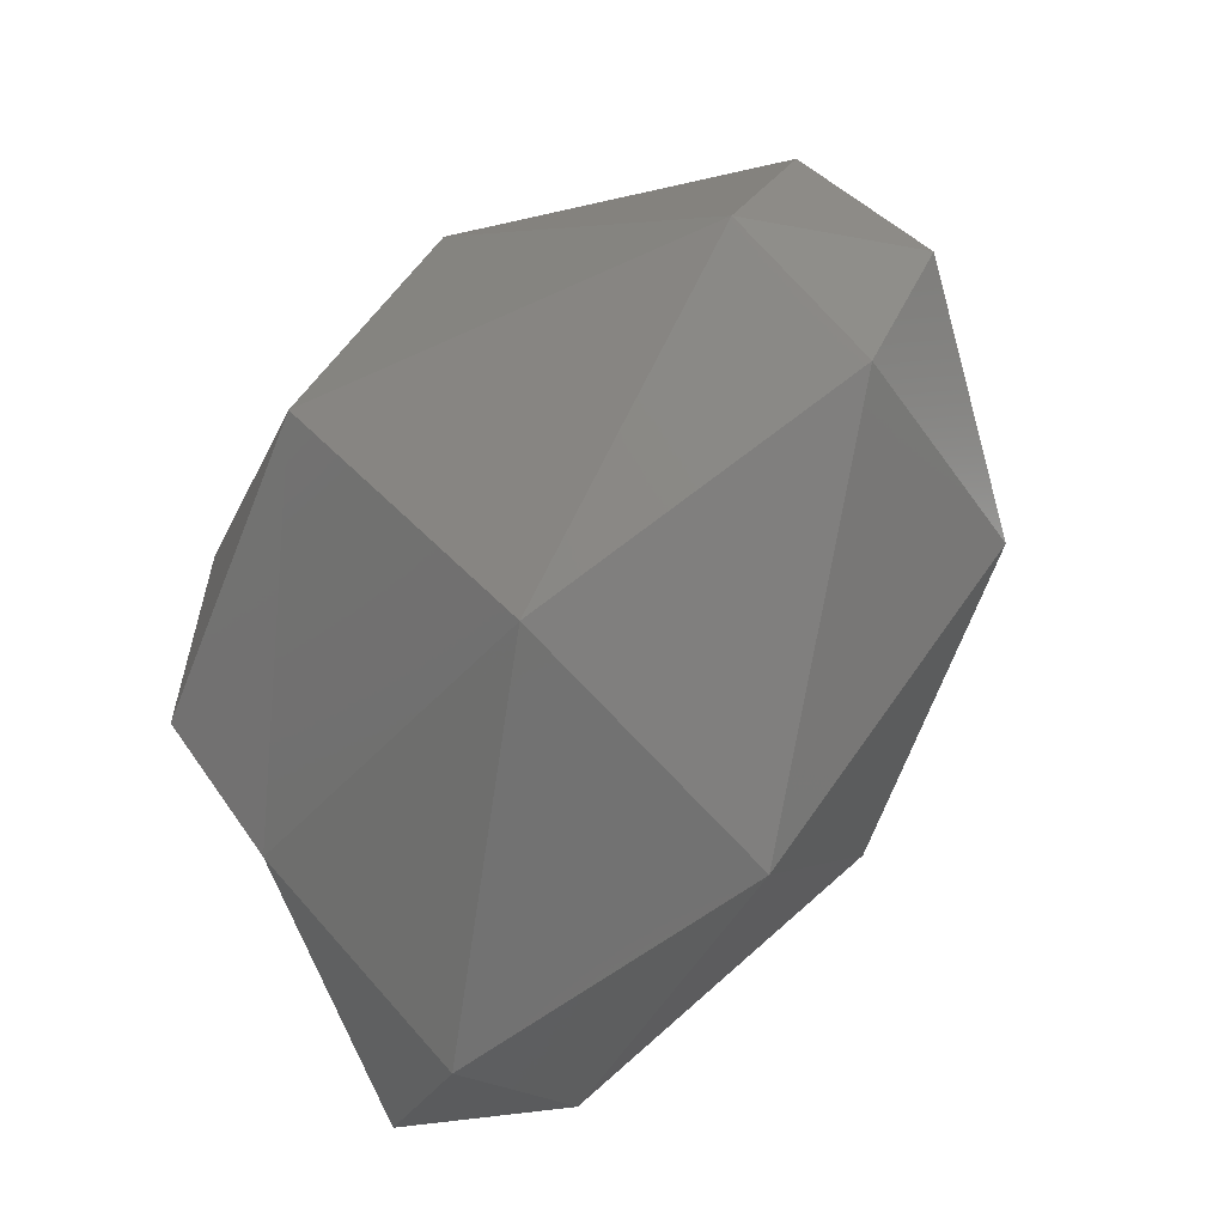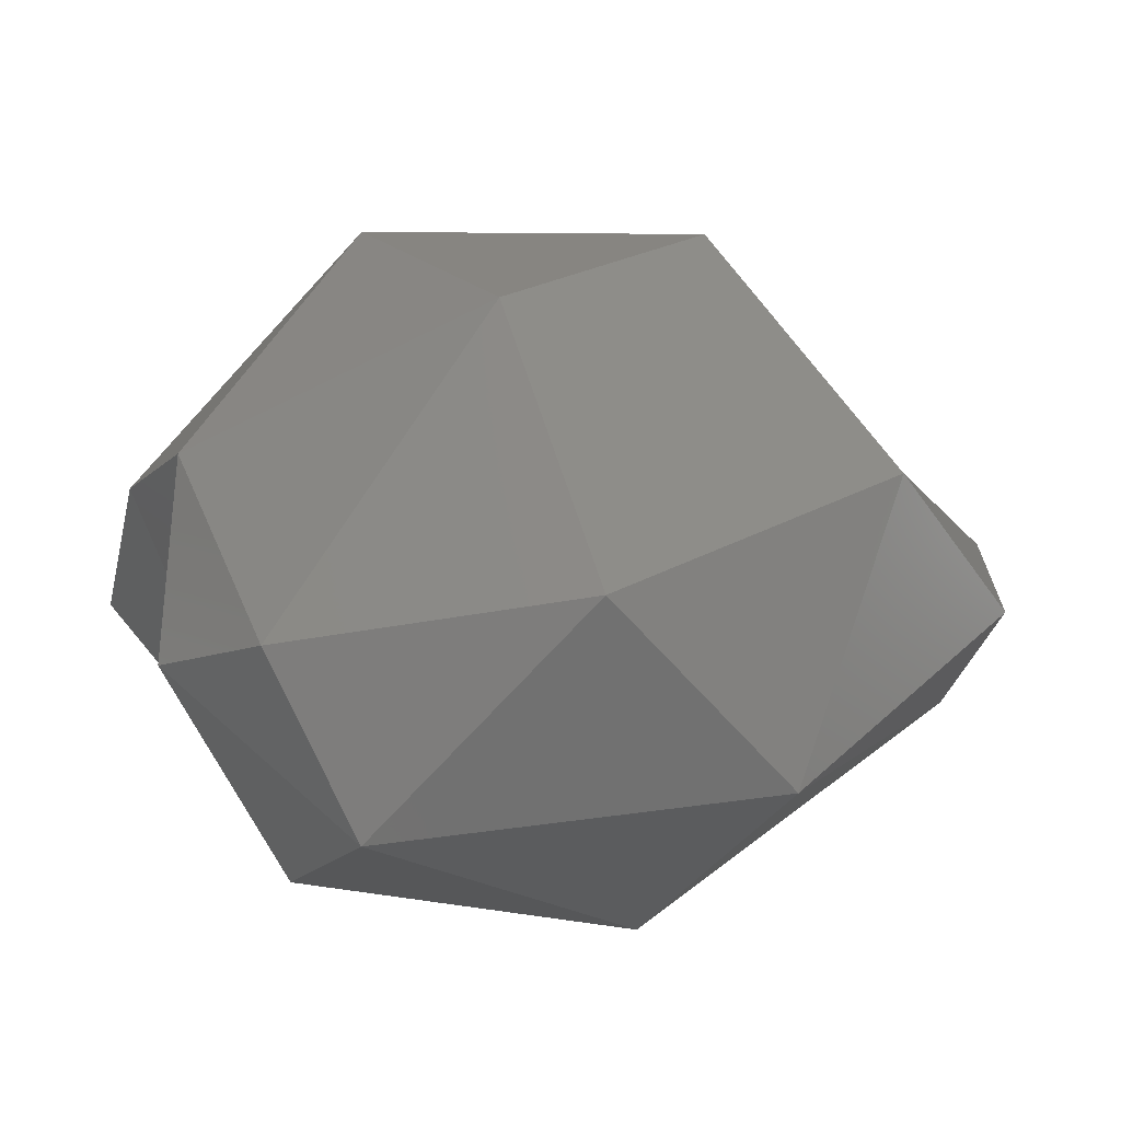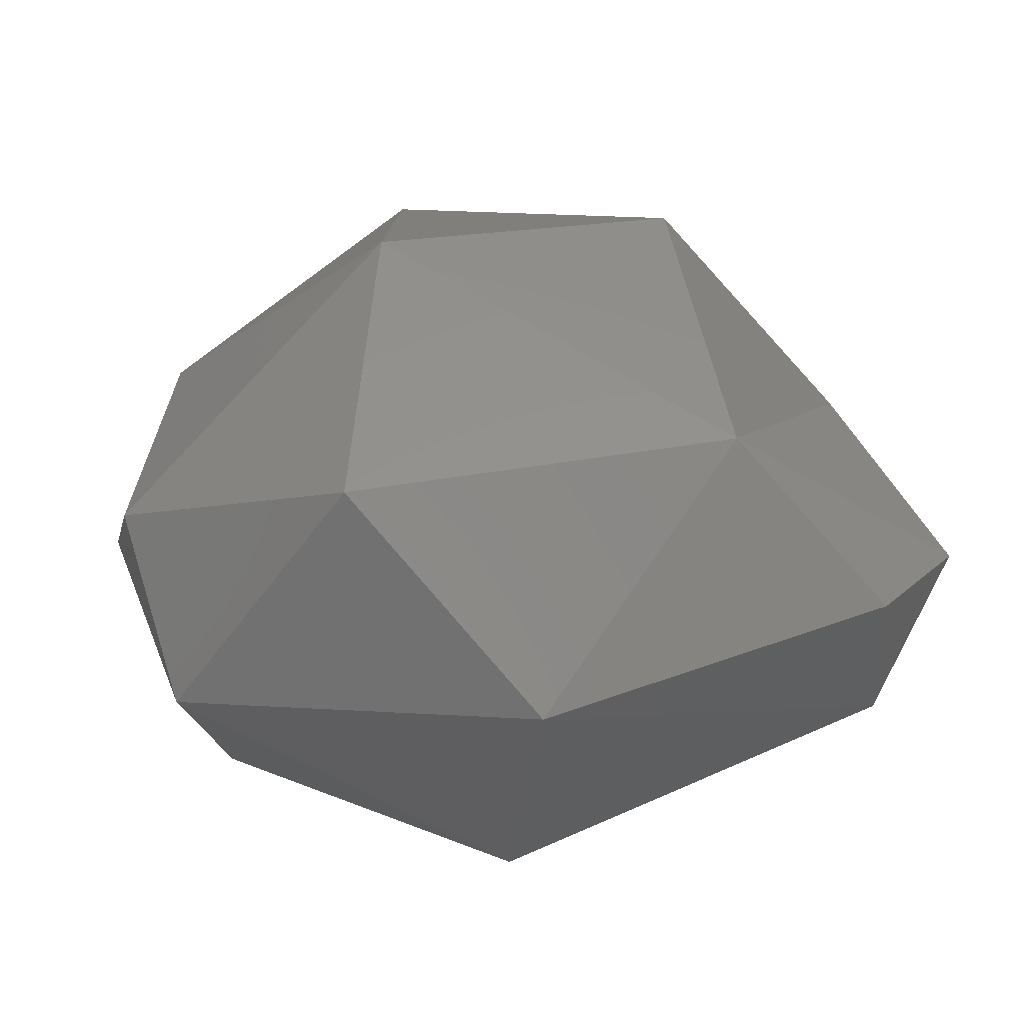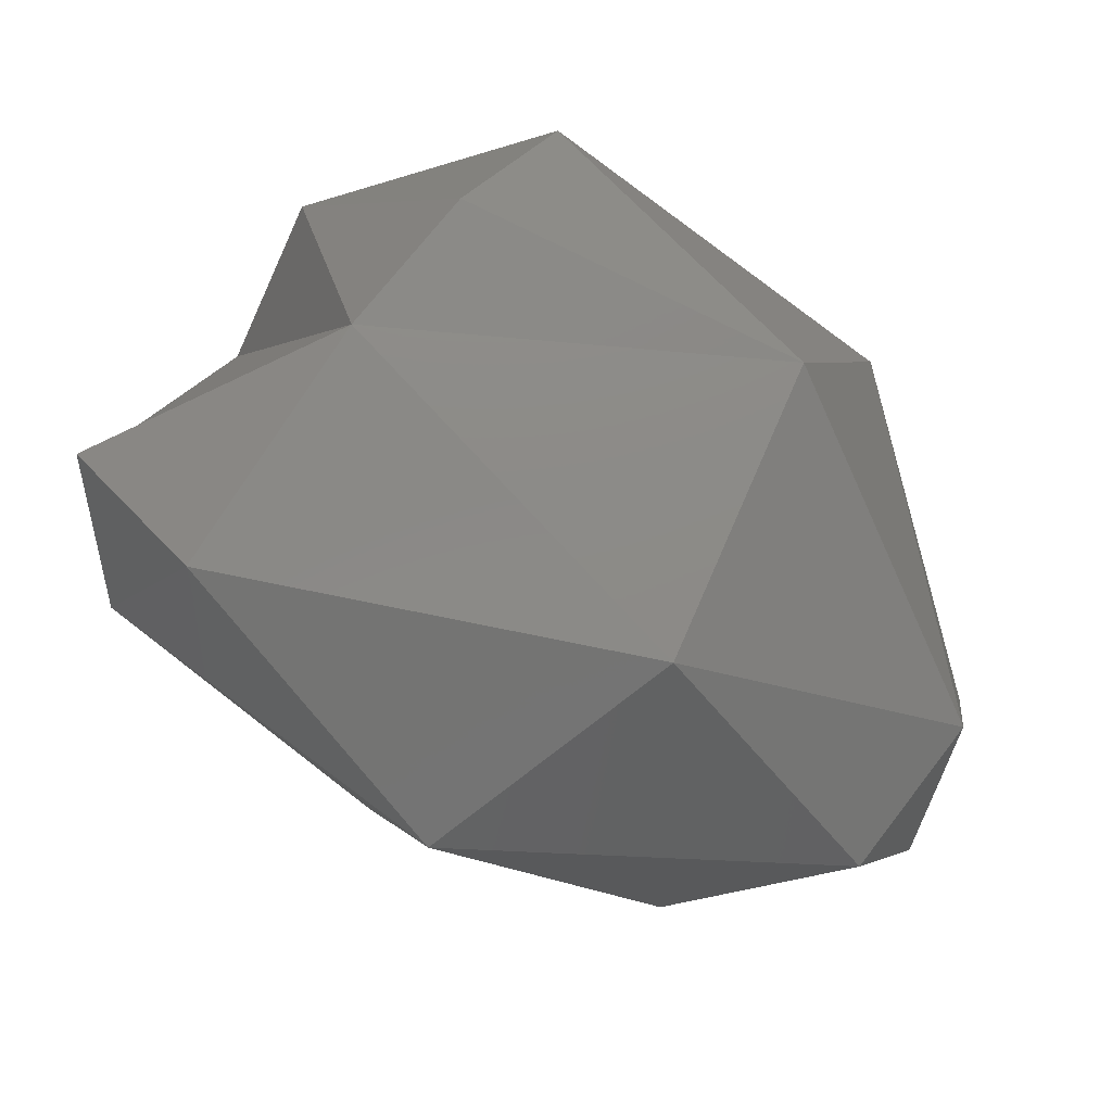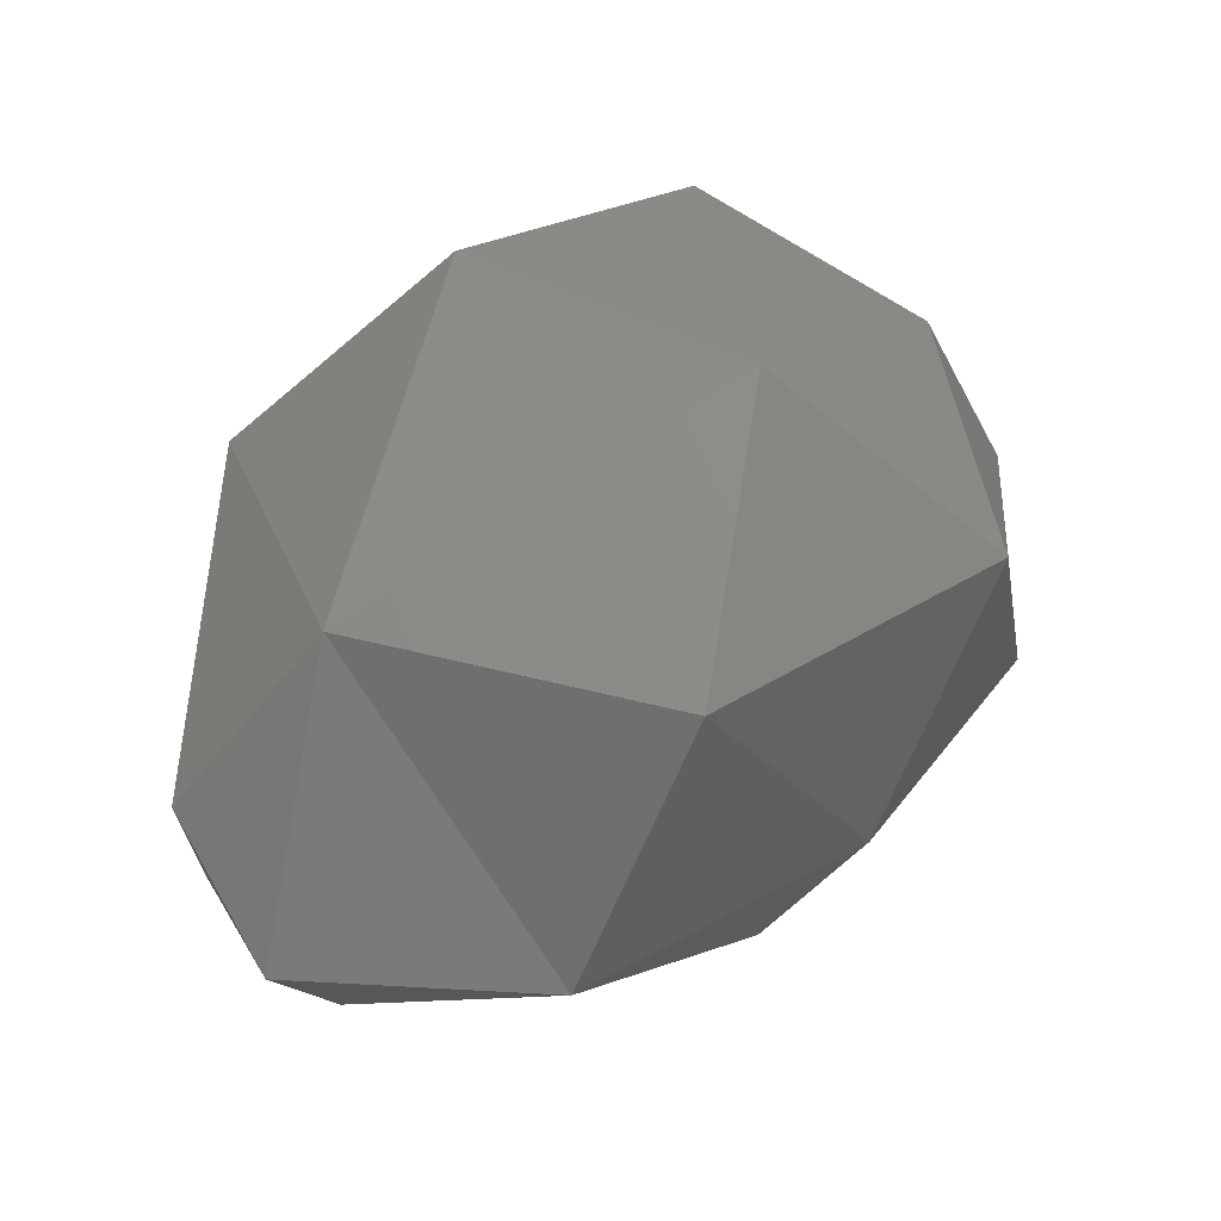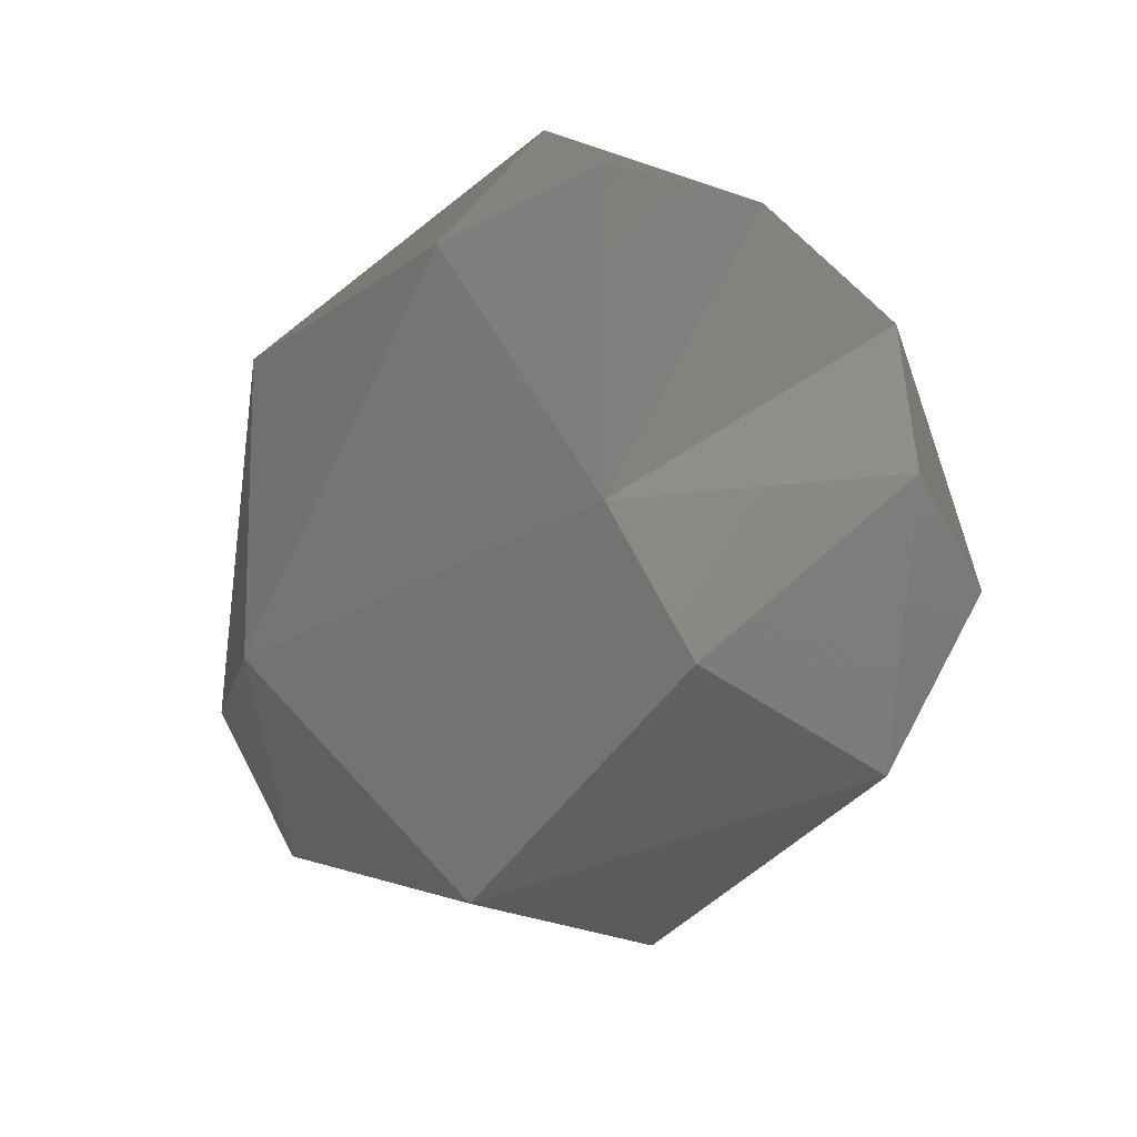
<metadata>
{"format":"stl","ext":"stl","renderer":"f3d","projection":"perspective","resolution":1024,"background":"white","views":[{"elev":-71.0,"azim":41.0,"up":"+Z"},{"elev":67.3,"azim":-22.1,"up":"+Z"},{"elev":-34.3,"azim":24.7,"up":"+Y"},{"elev":-60.5,"azim":-49.4,"up":"+Z"},{"elev":38.5,"azim":118.3,"up":"+Z"},{"elev":-18.0,"azim":-114.4,"up":"+Y"}]}
</metadata>
<code>
# stl→obj: 25 verts, 46 faces
v 123.2 187.7 143.5
v 123 187.2 144
v 122.3 187.8 143.9
v 123.9 187.8 143.7
v 123.9 187.4 143.9
v 122.4 188.3 143.6
v 122.2 188.4 143.8
v 123.2 188.3 143.5
v 123.9 188.3 143.9
v 124.1 187.7 143.9
v 122.5 188.6 143.9
v 123.2 188.6 144
v 122.3 187.5 144.1
v 122.5 187.4 144.6
v 123.4 187.2 144.5
v 124 187.5 144.2
v 123.8 187.7 144.6
v 122.3 188.5 144.3
v 122.2 187.9 144.6
v 122.4 188.3 144.6
v 123.7 188.4 144.6
v 123 188.7 144.5
v 123.1 187.6 145
v 122.4 187.8 144.8
v 123.1 188.3 144.9
f 1 2 3
f 1 4 5
f 2 1 5
f 6 3 7
f 3 6 1
f 1 6 8
f 9 10 4
f 9 4 8
f 8 4 1
f 5 4 10
f 6 7 11
f 8 6 11
f 12 8 11
f 9 8 12
f 13 3 2
f 13 2 14
f 14 2 15
f 16 17 15
f 16 15 5
f 5 15 2
f 3 18 7
f 13 14 19
f 19 3 13
f 19 20 3
f 18 3 20
f 10 17 16
f 10 9 17
f 9 21 17
f 5 10 16
f 7 18 11
f 18 20 22
f 18 22 11
f 11 22 12
f 21 9 12
f 22 21 12
f 14 15 23
f 24 14 23
f 15 17 23
f 14 24 19
f 20 19 24
f 20 24 25
f 25 24 23
f 17 21 25
f 23 17 25
f 20 25 22
f 21 22 25

</code>
